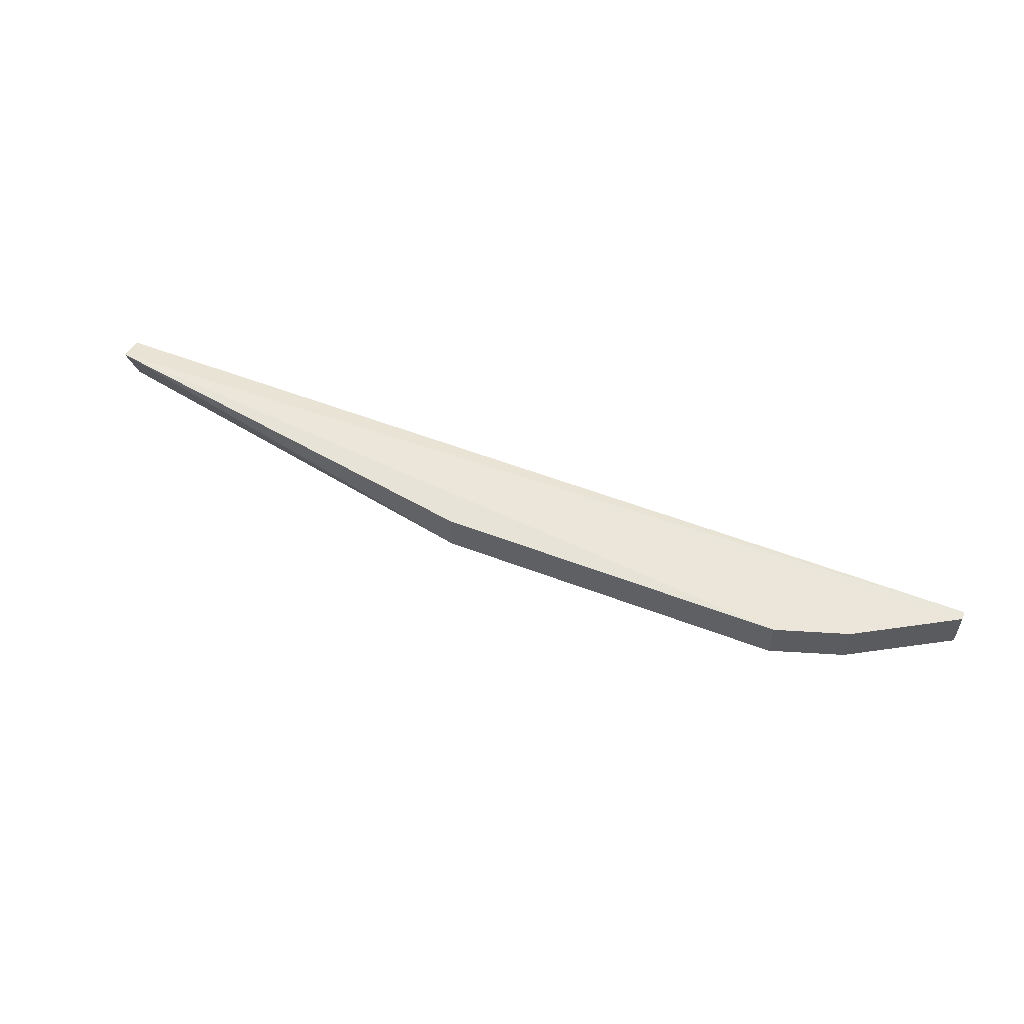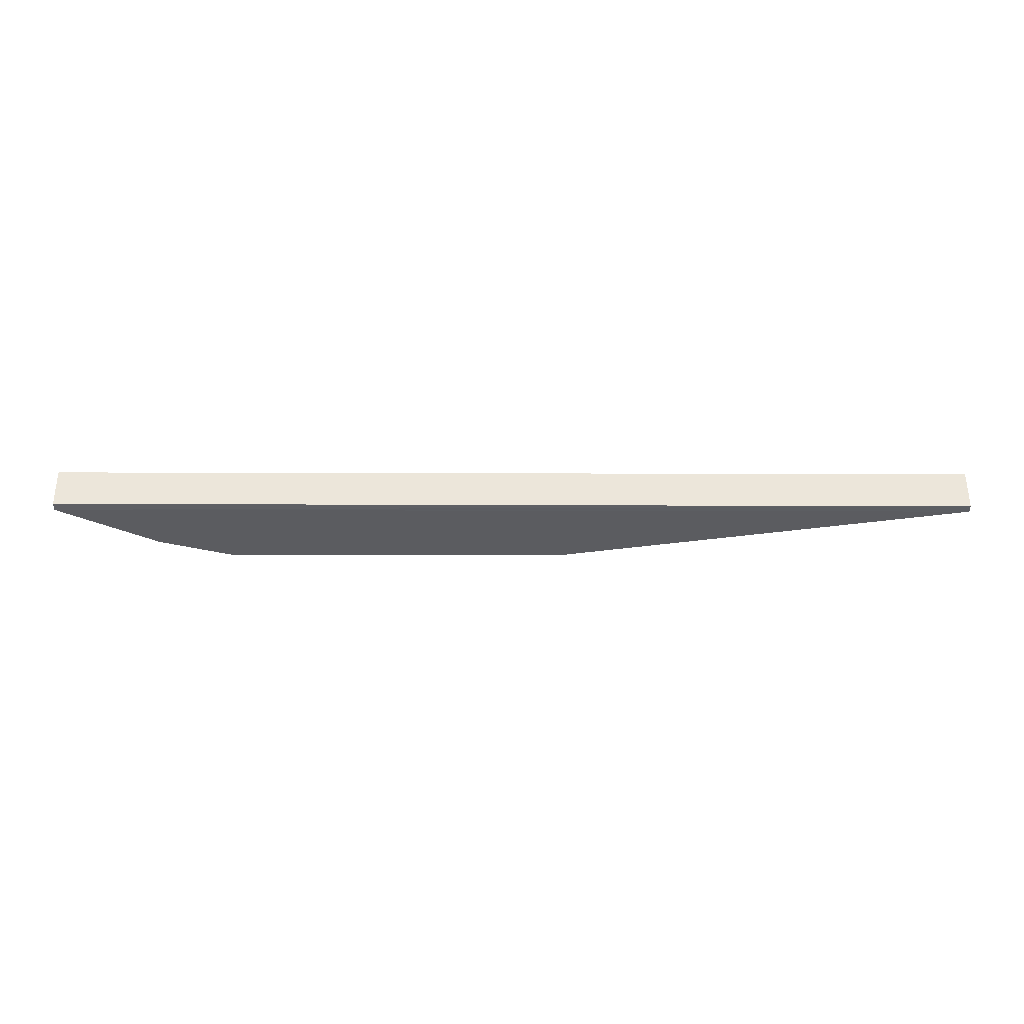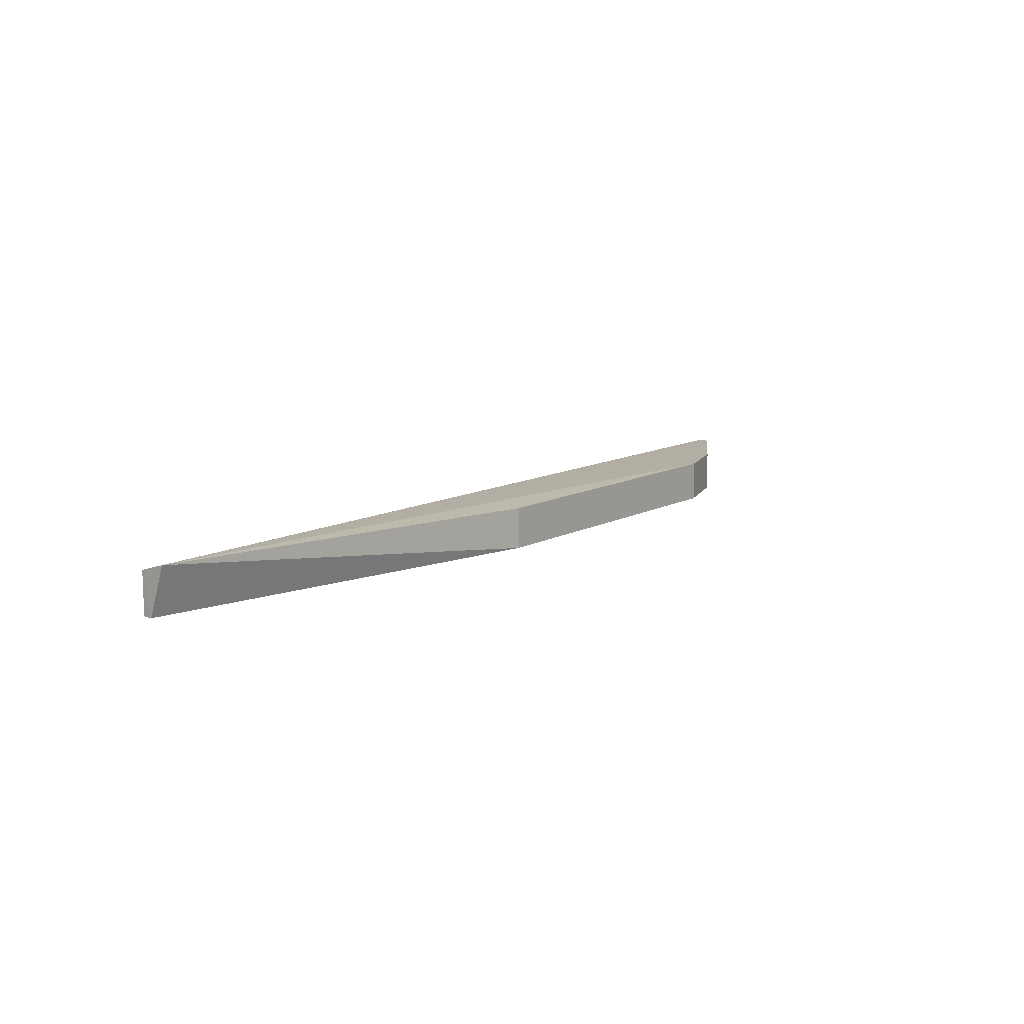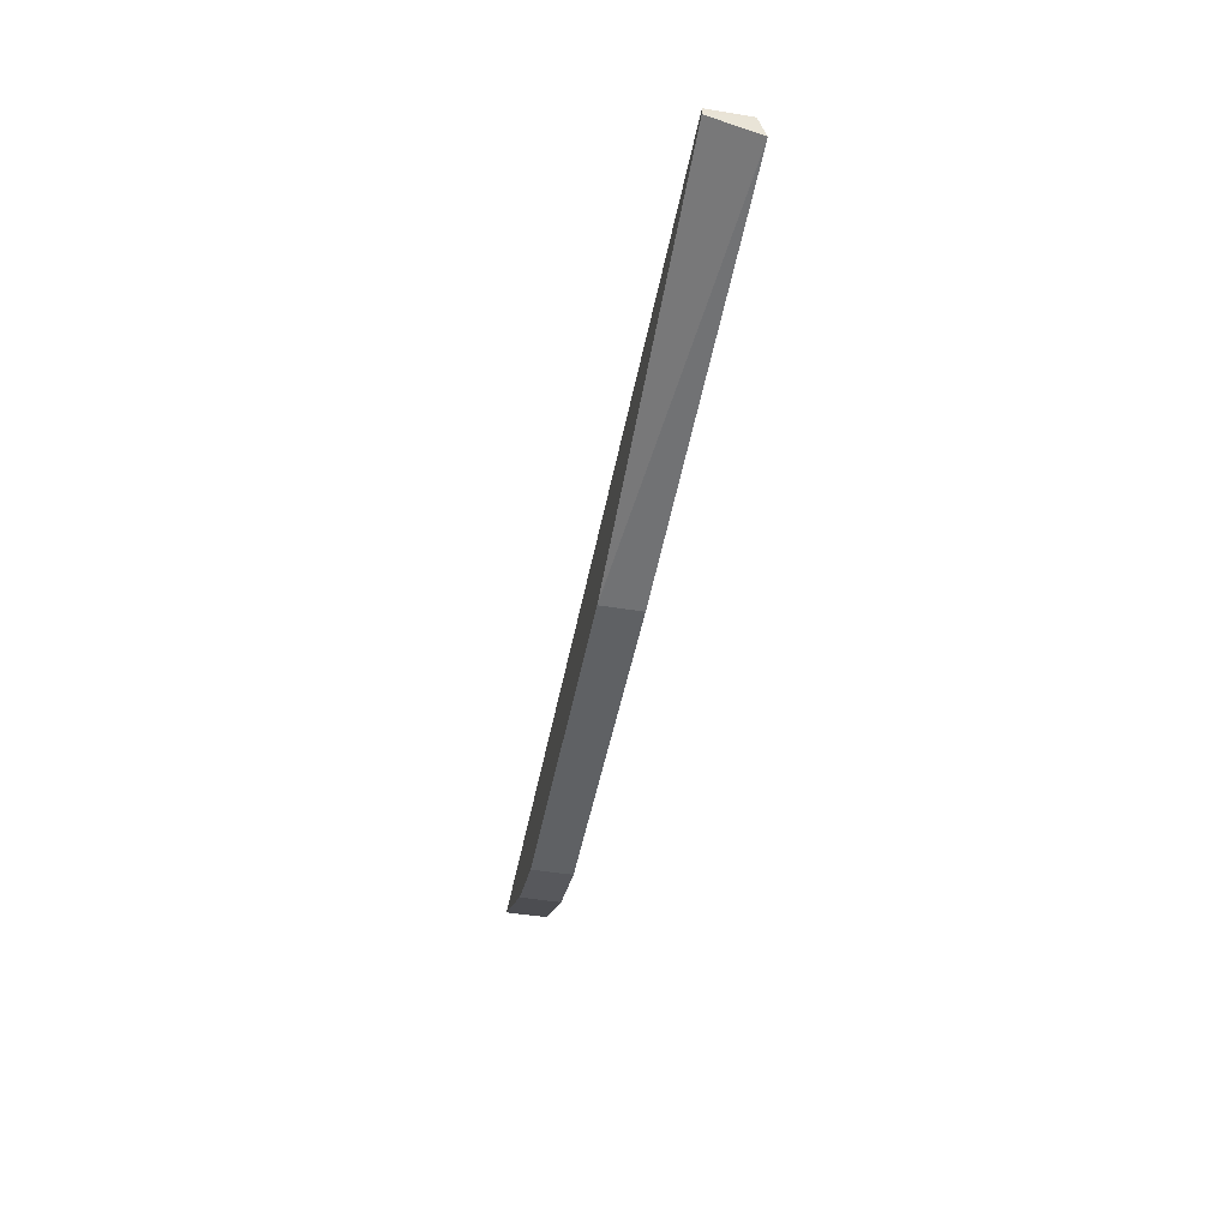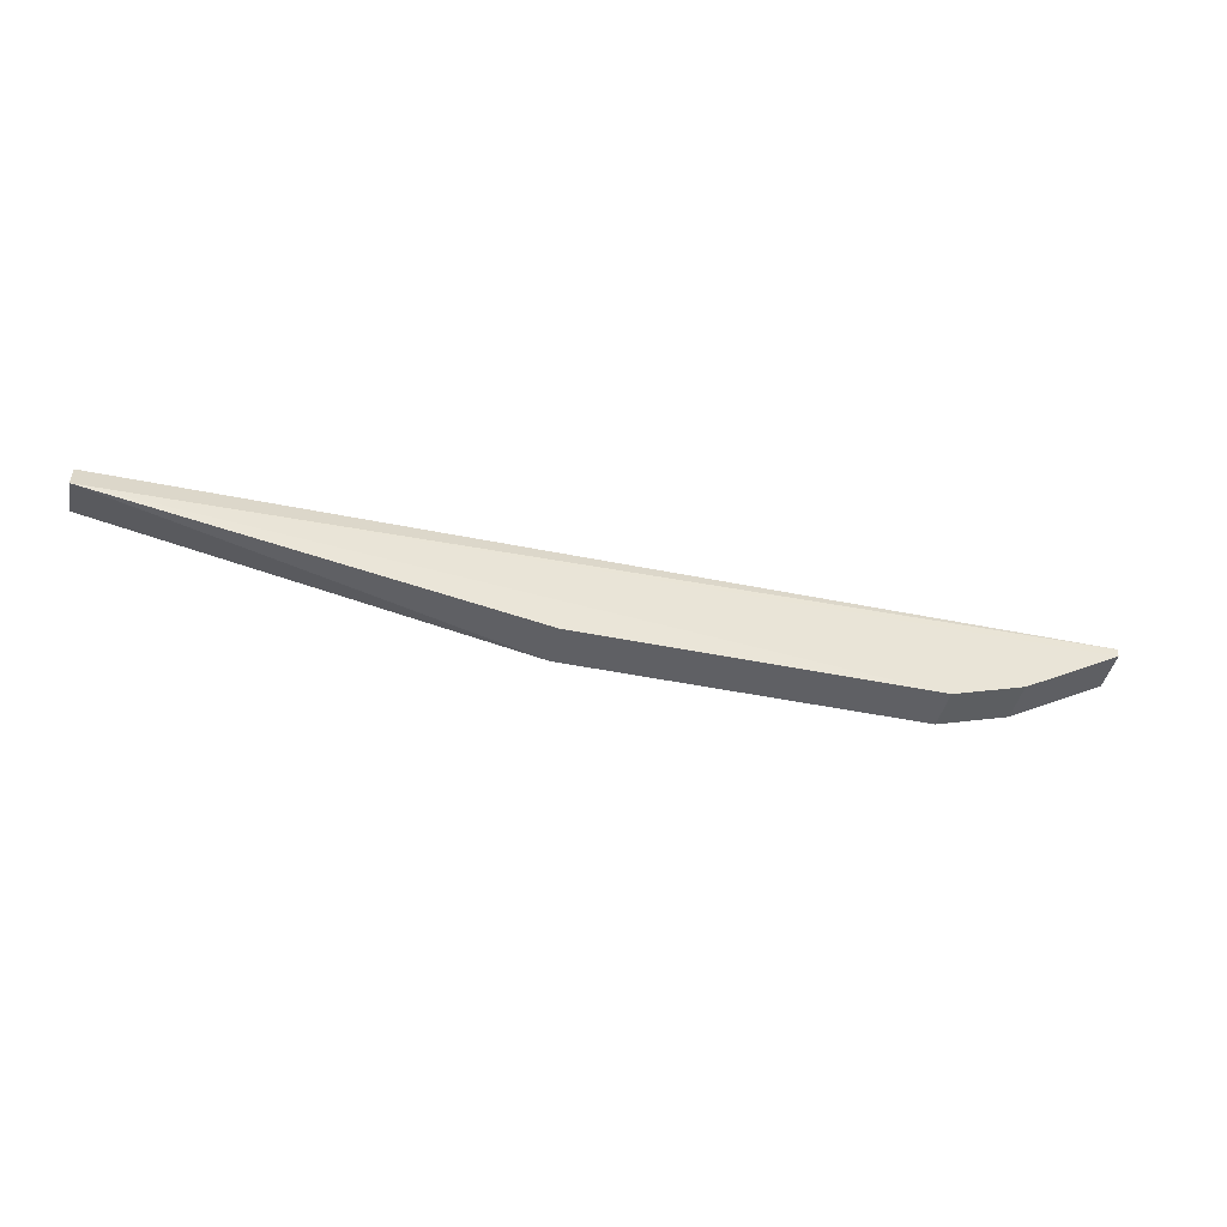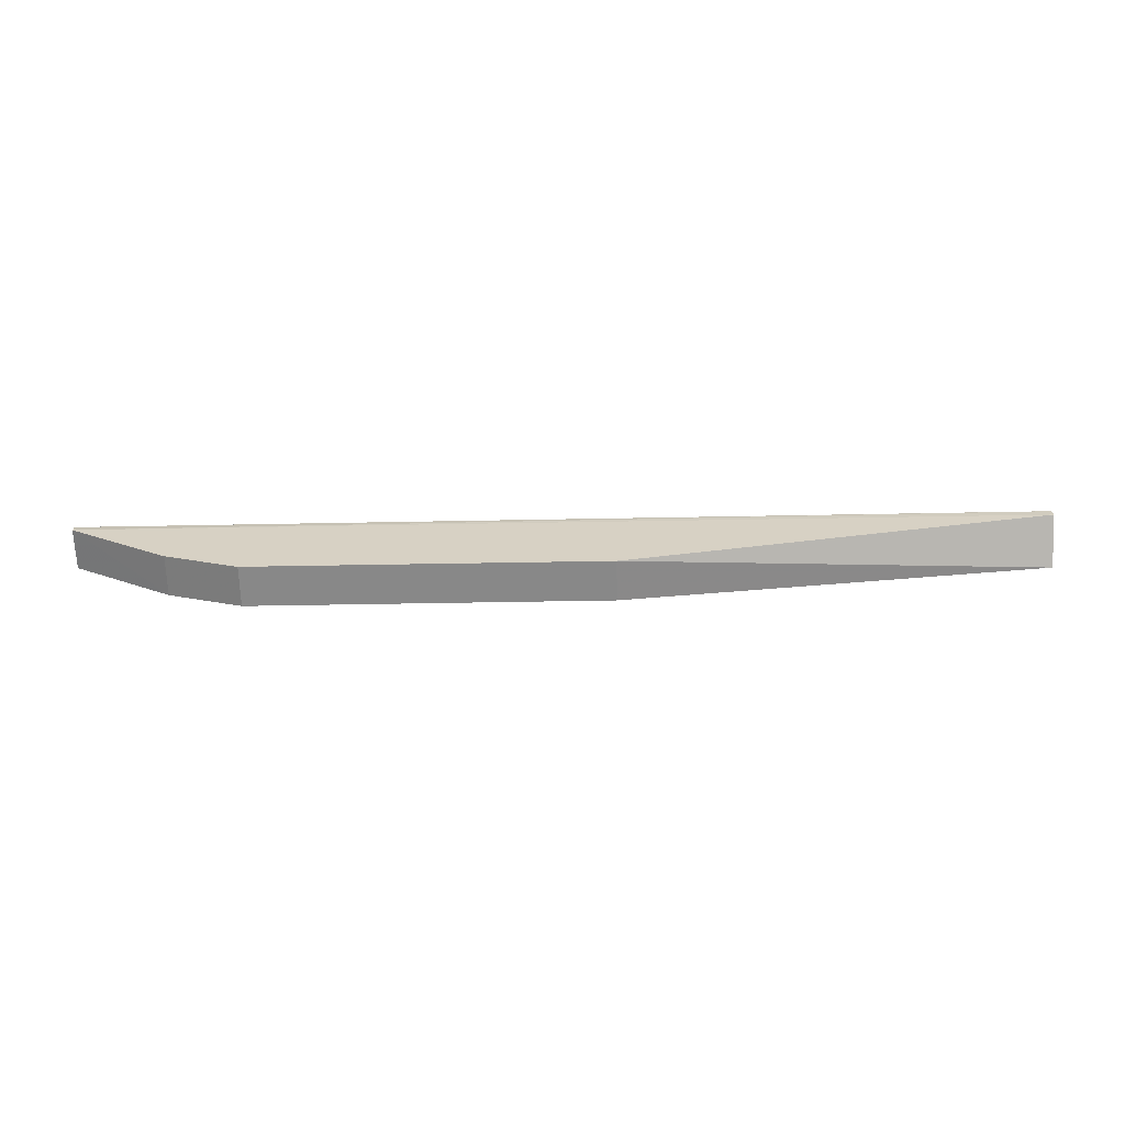
<metadata>
{"format":"obj","ext":"obj","renderer":"f3d","projection":"perspective","resolution":1024,"background":"white","views":[{"elev":55.3,"azim":22.0,"up":"+Z"},{"elev":-35.1,"azim":179.8,"up":"+Z"},{"elev":10.8,"azim":-53.7,"up":"+Z"},{"elev":-46.5,"azim":-100.7,"up":"+Y"},{"elev":-44.2,"azim":-13.6,"up":"+Y"},{"elev":-62.7,"azim":-179.0,"up":"+Y"}]}
</metadata>
<code>
v 0.2896 -0.05303 -0.0892
v 0.447 0.02268 -0.1271
v 0.447 0.03073 -0.0892
v -0.4167 0.03073 -0.0892
v -0.0311 -0.05303 -0.1271
v -0.4165 0.03073 -0.1267
v -0.4167 0.007694 -0.08249
v 0.3561 -0.0311 -0.0892
v 0.2896 -0.05303 -0.1271
v 0.4467 0.03073 -0.1259
v -0.4167 0.02268 -0.1271
v -0.0311 -0.05303 -0.0892
v 0.447 0.02283 -0.0892
v 0.3561 -0.0311 -0.1271
f 6 4 3
f 7 3 4
f 8 7 1
f 9 5 2
f 9 1 5
f 9 8 1
f 10 6 3
f 10 3 2
f 10 2 6
f 11 6 2
f 11 2 5
f 11 5 7
f 11 7 4
f 11 4 6
f 12 7 5
f 12 5 1
f 12 1 7
f 13 8 2
f 13 2 3
f 13 3 7
f 13 7 8
f 14 9 2
f 14 2 8
f 14 8 9

</code>
